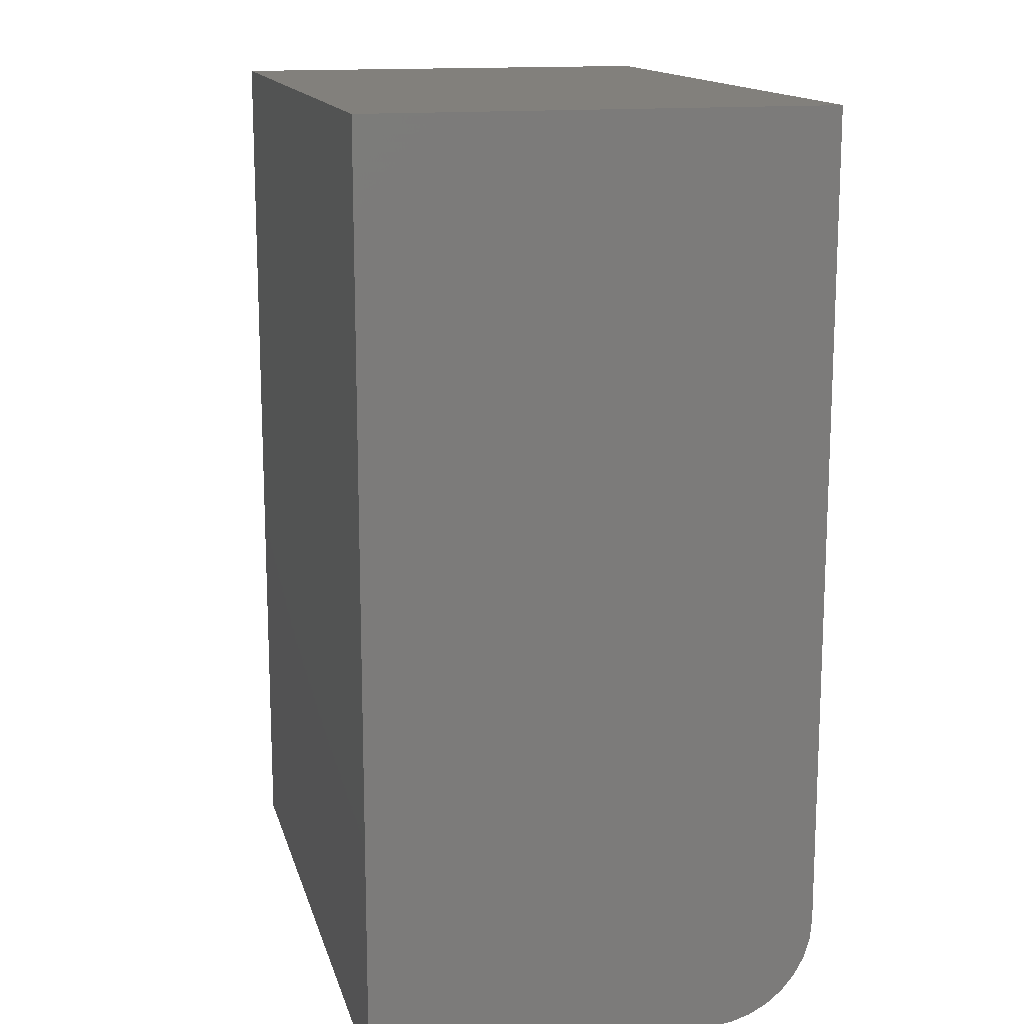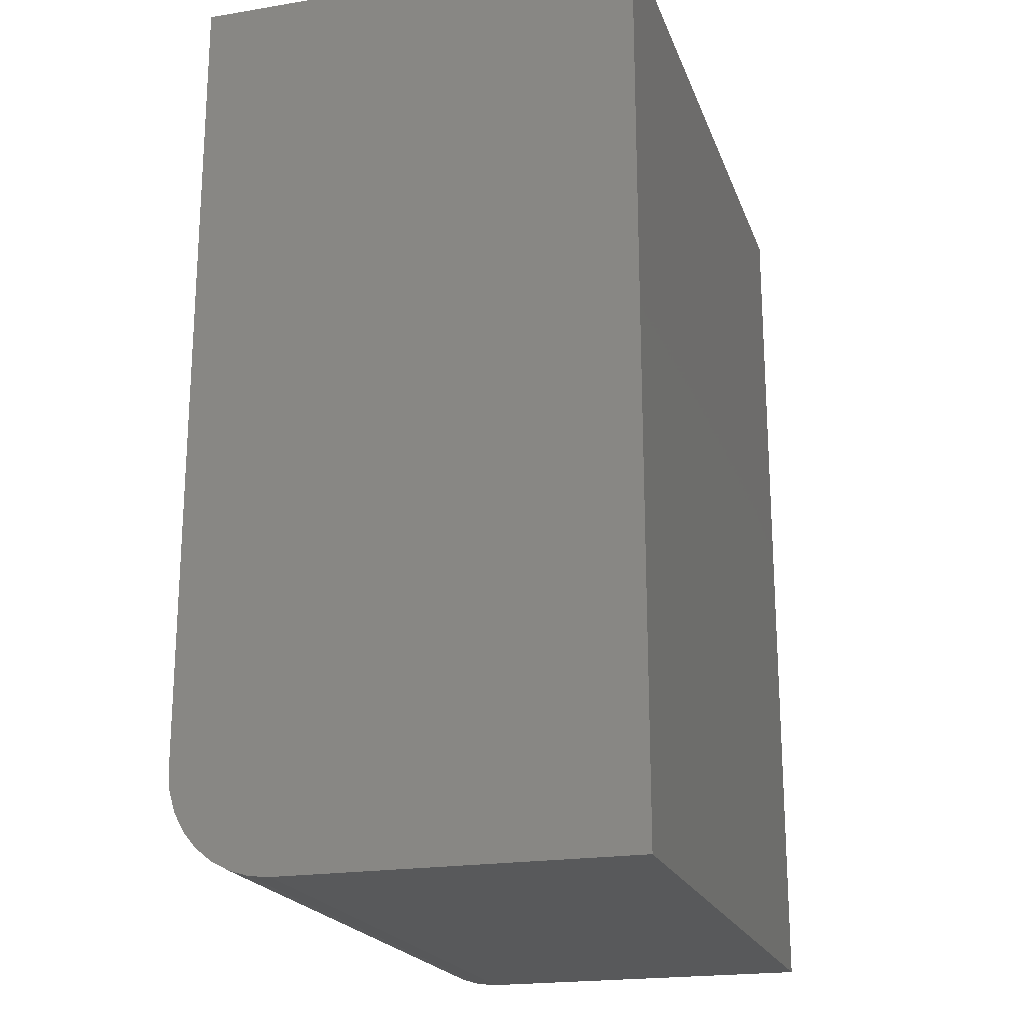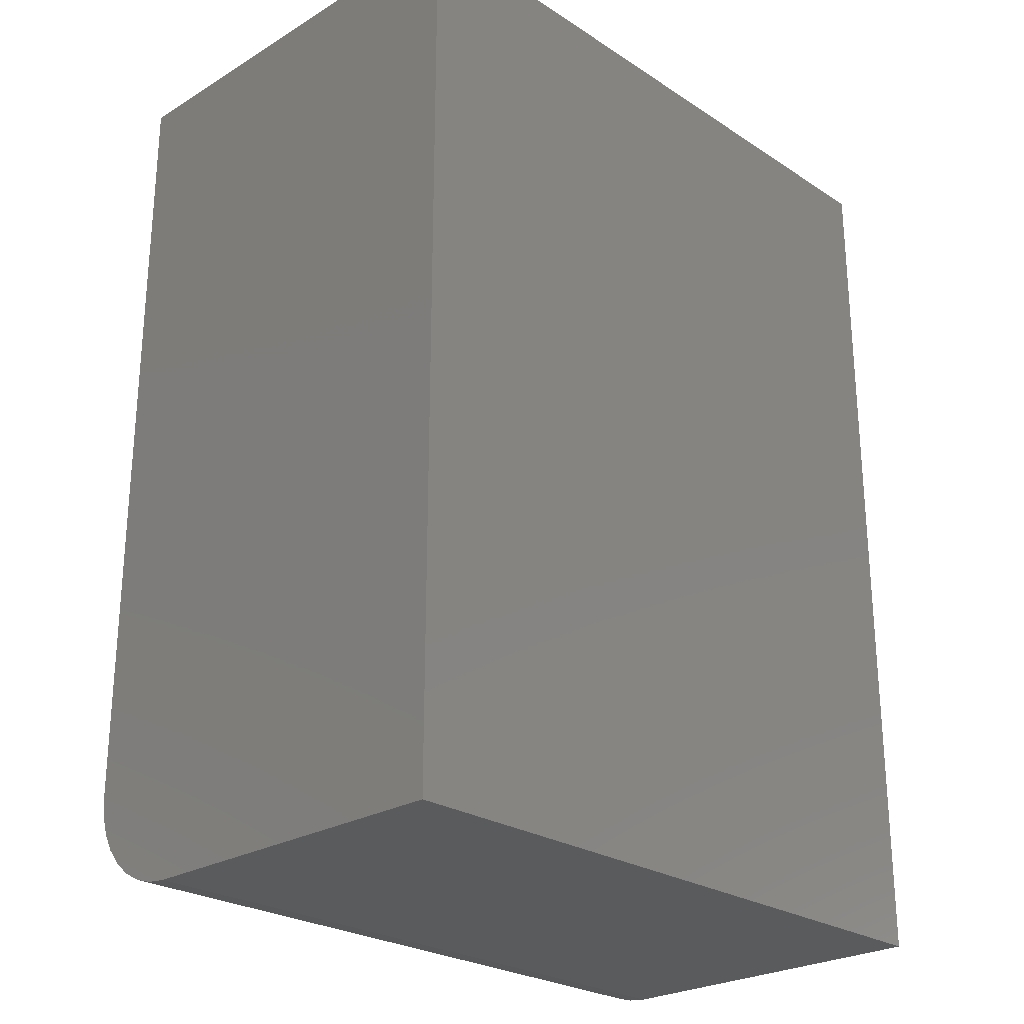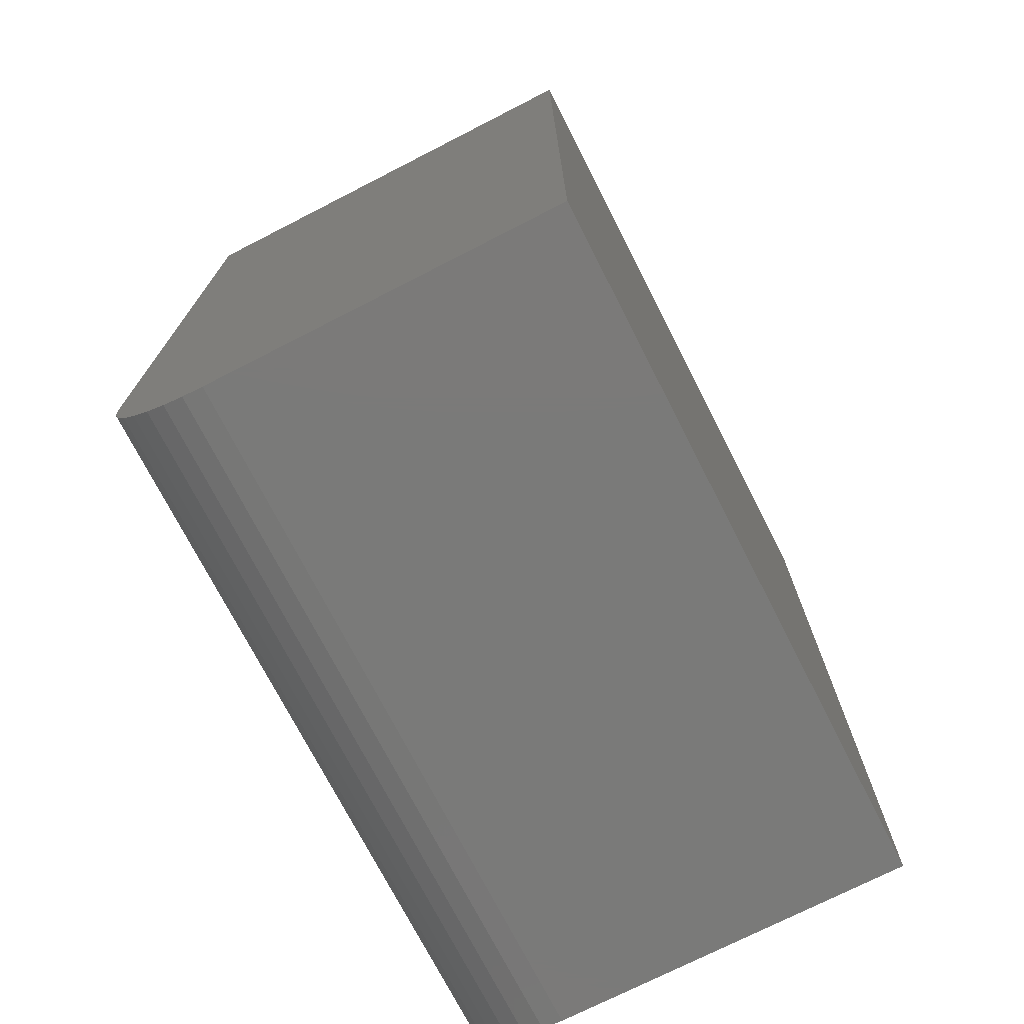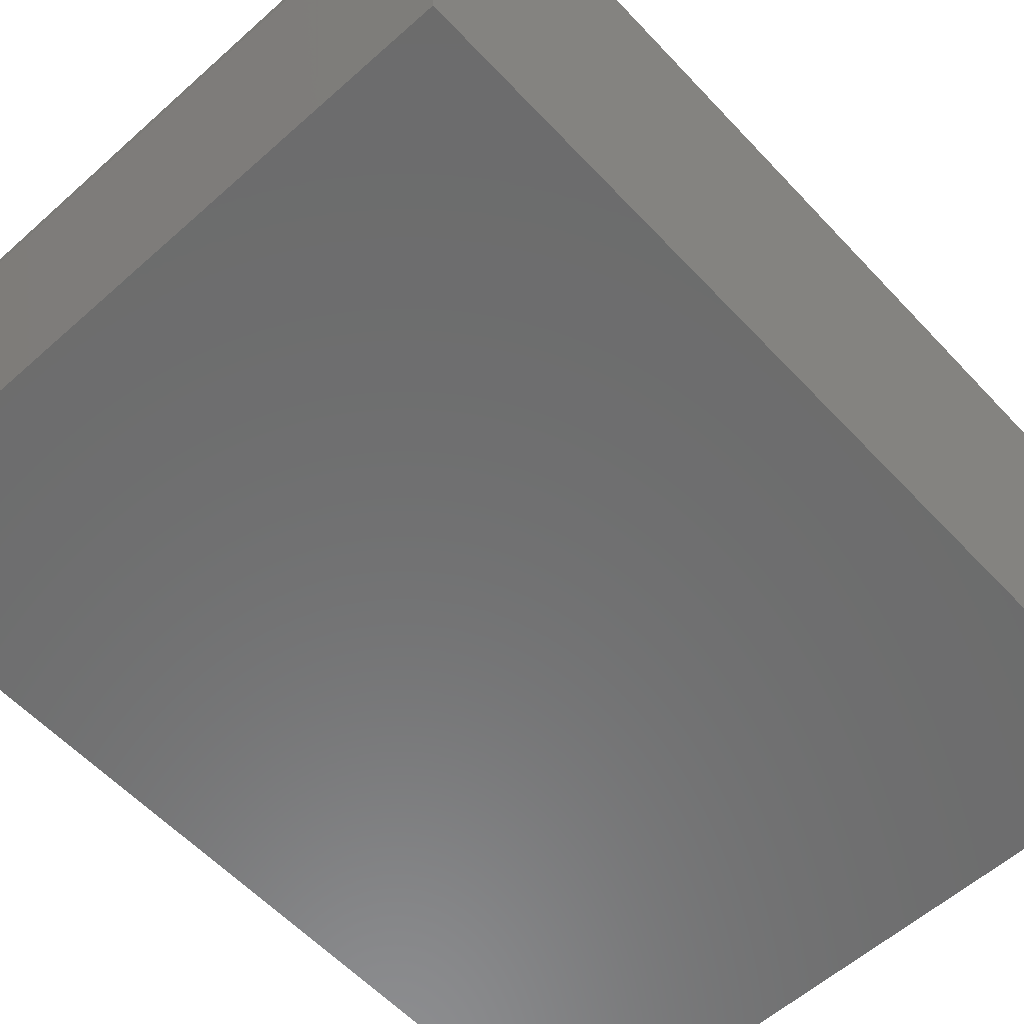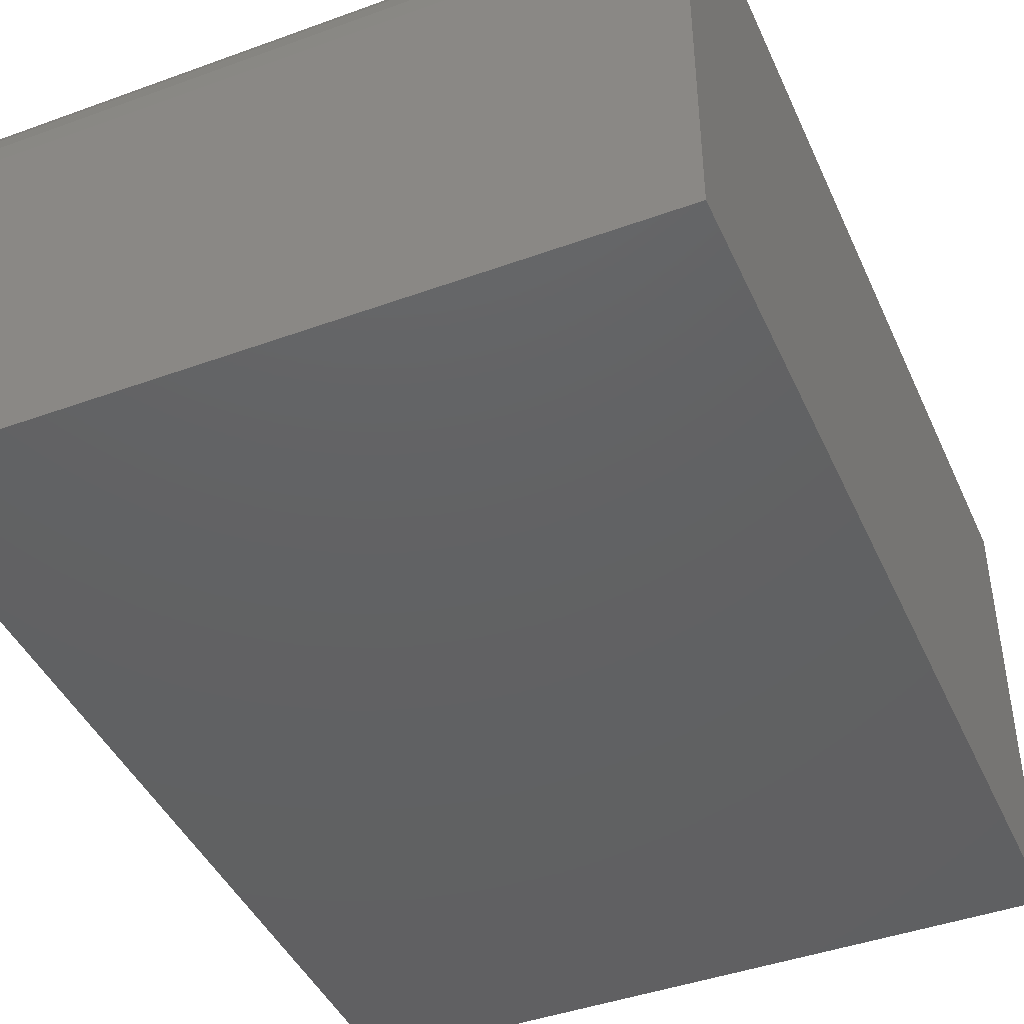
<metadata>
{"format":"stl","ext":"stl","renderer":"f3d","projection":"perspective","resolution":1024,"background":"white","views":[{"elev":14.6,"azim":-103.8,"up":"+Y"},{"elev":-20.5,"azim":106.7,"up":"+Y"},{"elev":-25.4,"azim":134.0,"up":"+Y"},{"elev":-73.3,"azim":117.1,"up":"+Y"},{"elev":-58.5,"azim":42.6,"up":"+Z"},{"elev":-43.5,"azim":23.2,"up":"+Z"}]}
</metadata>
<code>
# stl→obj: 24 verts, 44 faces
v -0.4375 -0.75 -0.07812
v 0.125 -0.75 -0.07812
v -0.4375 -0.75 0.209
v 0.125 -0.75 0.209
v -0.4375 -0.7483 0.2257
v -0.4375 -0.7435 0.2419
v -0.4375 -0.7355 0.2567
v -0.4375 -0.7248 0.2697
v -0.4375 -0.7118 0.2804
v -0.4375 -0.6969 0.2884
v -0.4375 -0.6808 0.2933
v -0.4375 -0.6641 0.2949
v -0.4375 2.071e-17 0.2949
v -0.4375 0 -0.07812
v 0.125 5.193e-17 0.2949
v 0.125 -0.6641 0.2949
v 0.125 3.123e-17 -0.07812
v 0.125 -0.6808 0.2933
v 0.125 -0.6969 0.2884
v 0.125 -0.7118 0.2804
v 0.125 -0.7248 0.2697
v 0.125 -0.7355 0.2567
v 0.125 -0.7435 0.2419
v 0.125 -0.7483 0.2257
f 1 2 3
f 3 2 4
f 1 3 5
f 1 5 6
f 1 6 7
f 1 7 8
f 1 8 9
f 1 9 10
f 1 10 11
f 1 11 12
f 1 12 13
f 1 13 14
f 15 13 16
f 16 13 12
f 2 17 15
f 2 15 16
f 2 16 18
f 2 18 19
f 2 19 20
f 2 20 21
f 2 21 22
f 2 22 23
f 2 23 24
f 2 24 4
f 16 12 18
f 18 12 11
f 18 11 19
f 19 11 10
f 19 10 20
f 20 10 9
f 20 9 21
f 21 9 8
f 21 8 22
f 22 8 7
f 22 7 23
f 23 7 6
f 23 6 24
f 24 6 5
f 24 5 4
f 4 5 3
f 14 13 17
f 17 13 15
f 14 17 1
f 1 17 2

</code>
